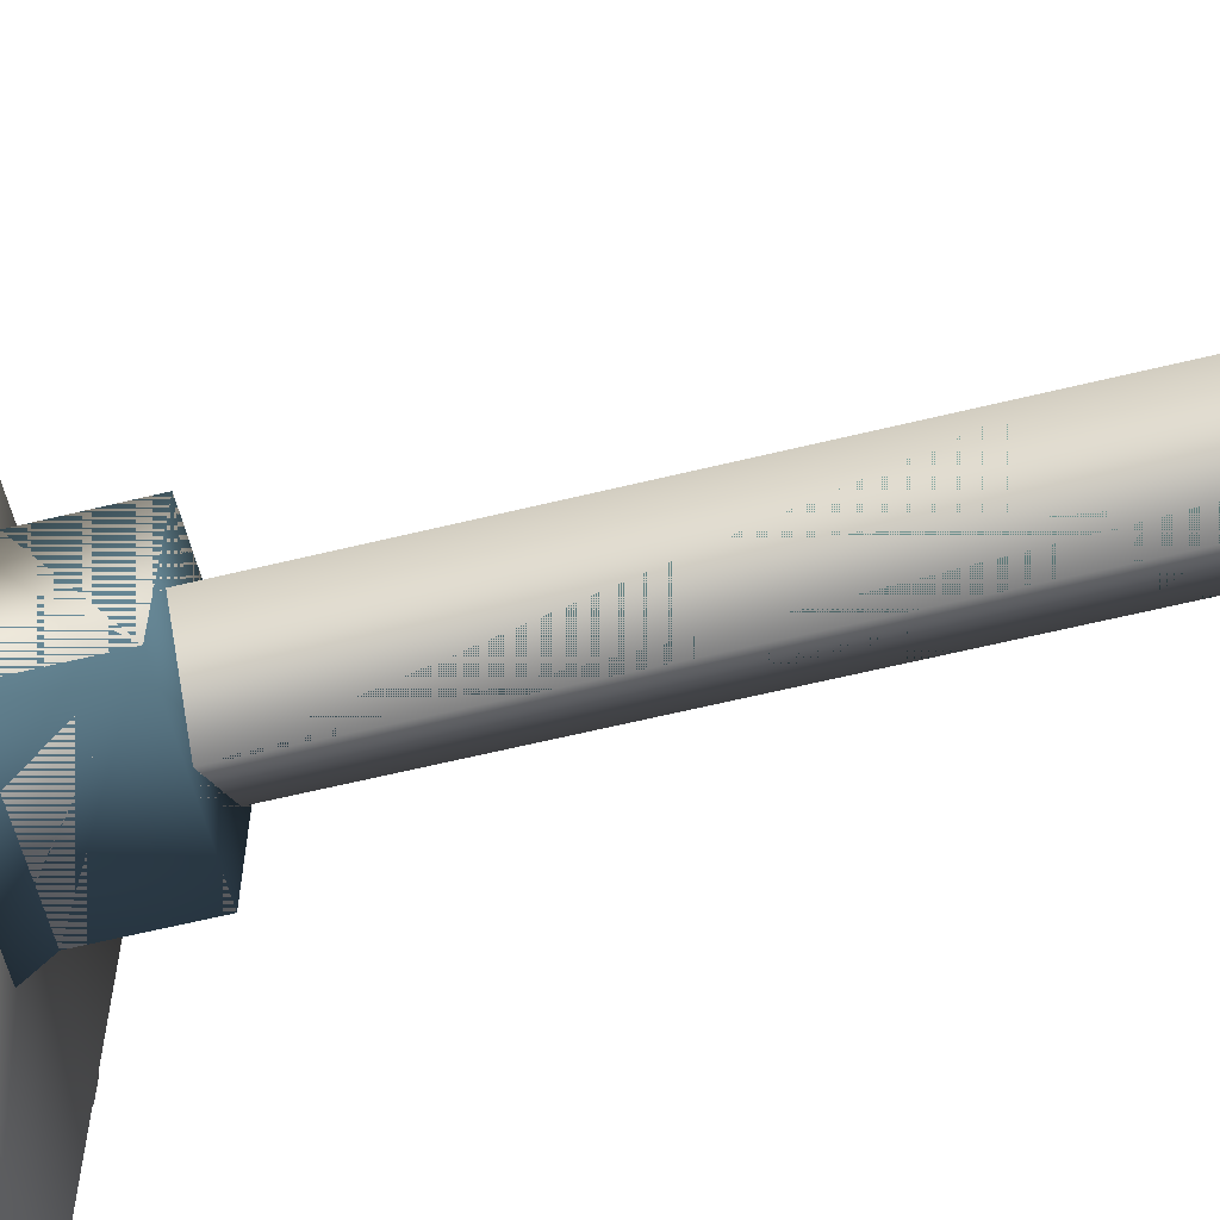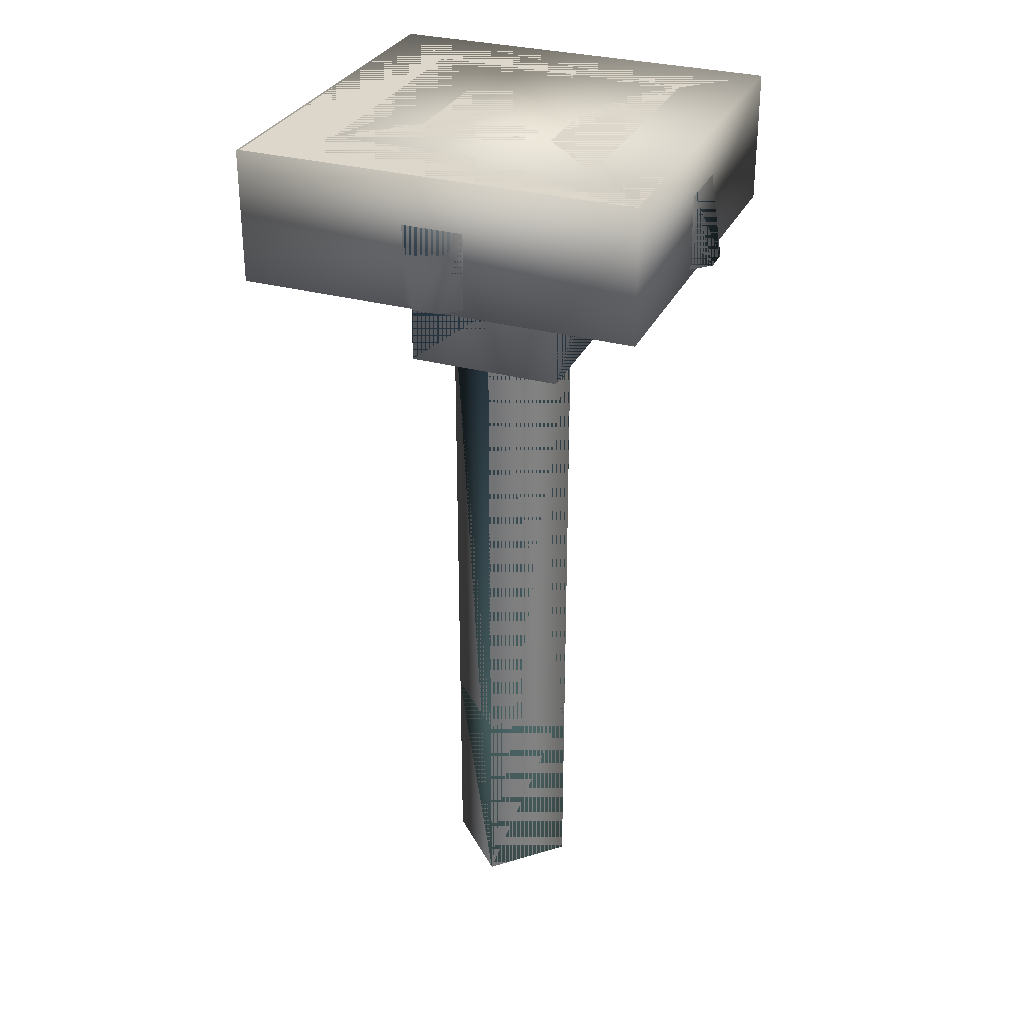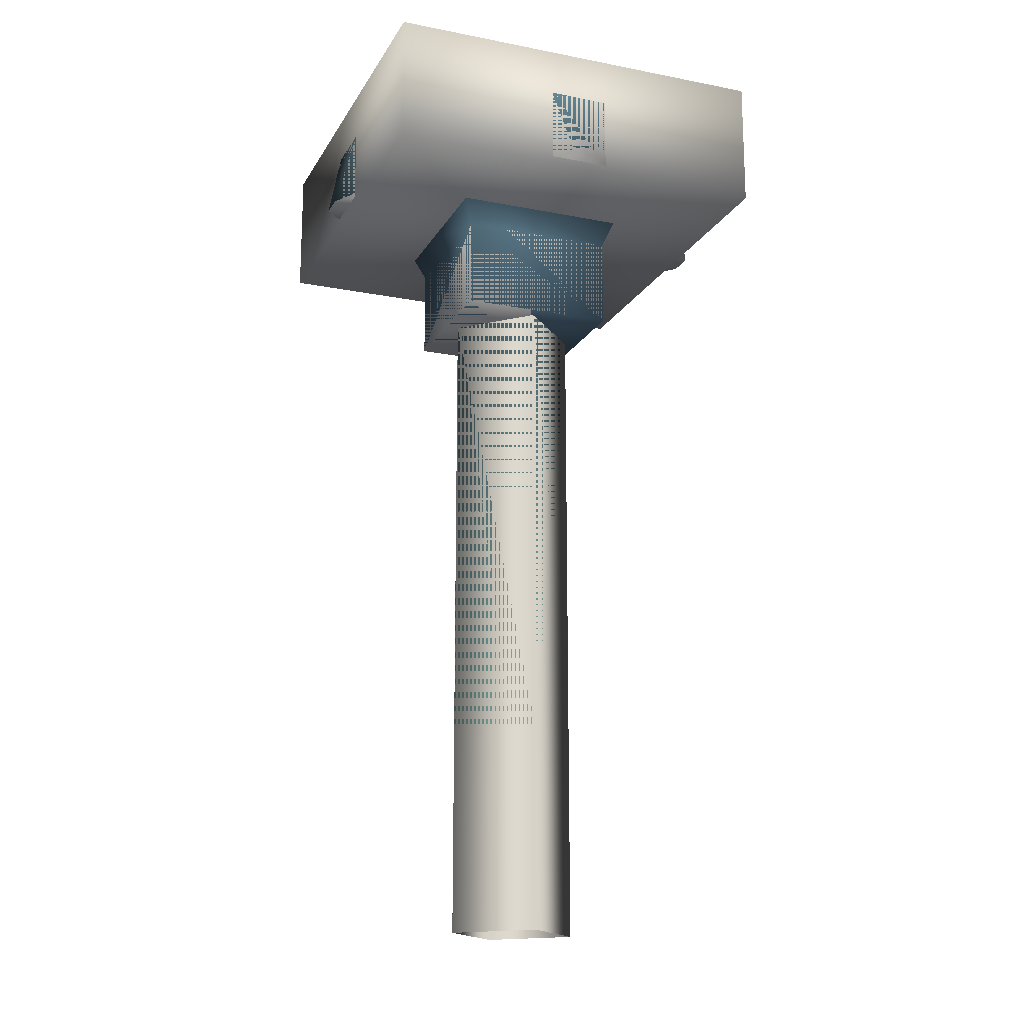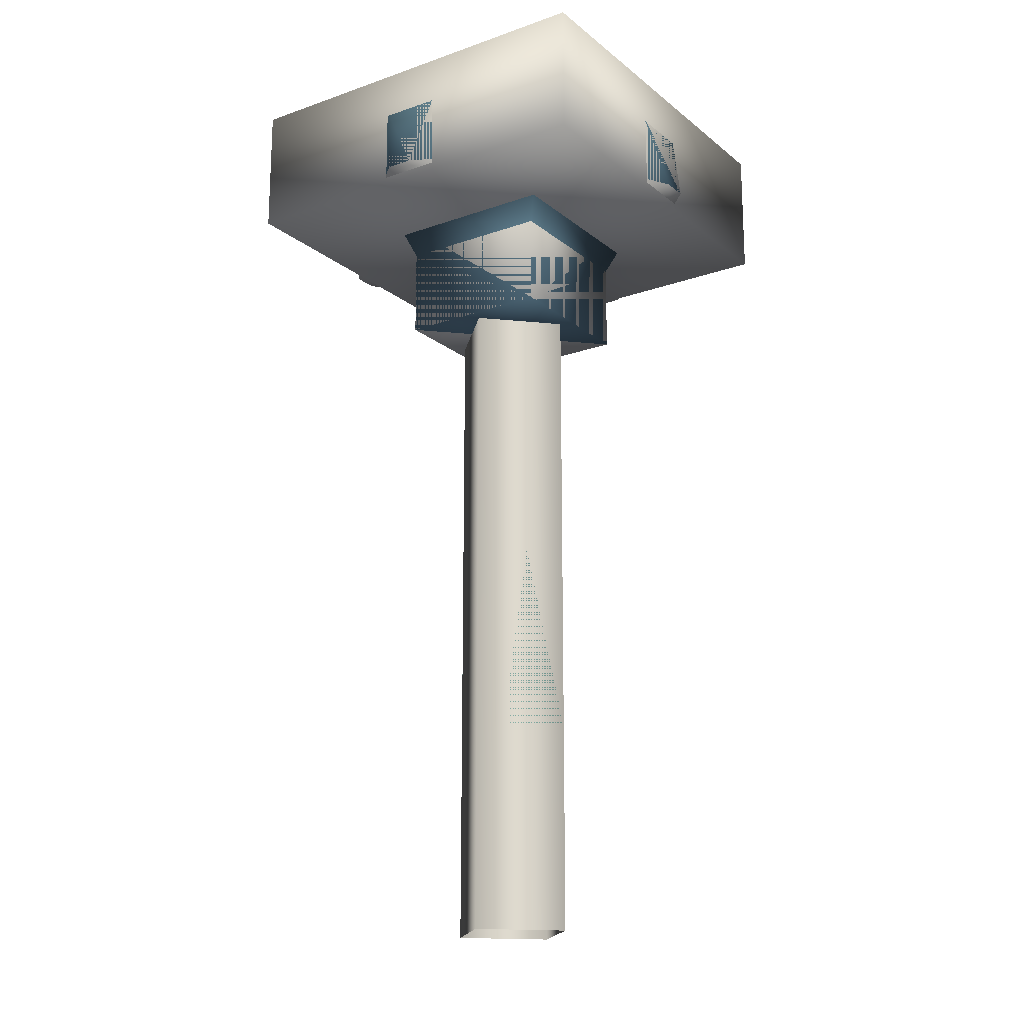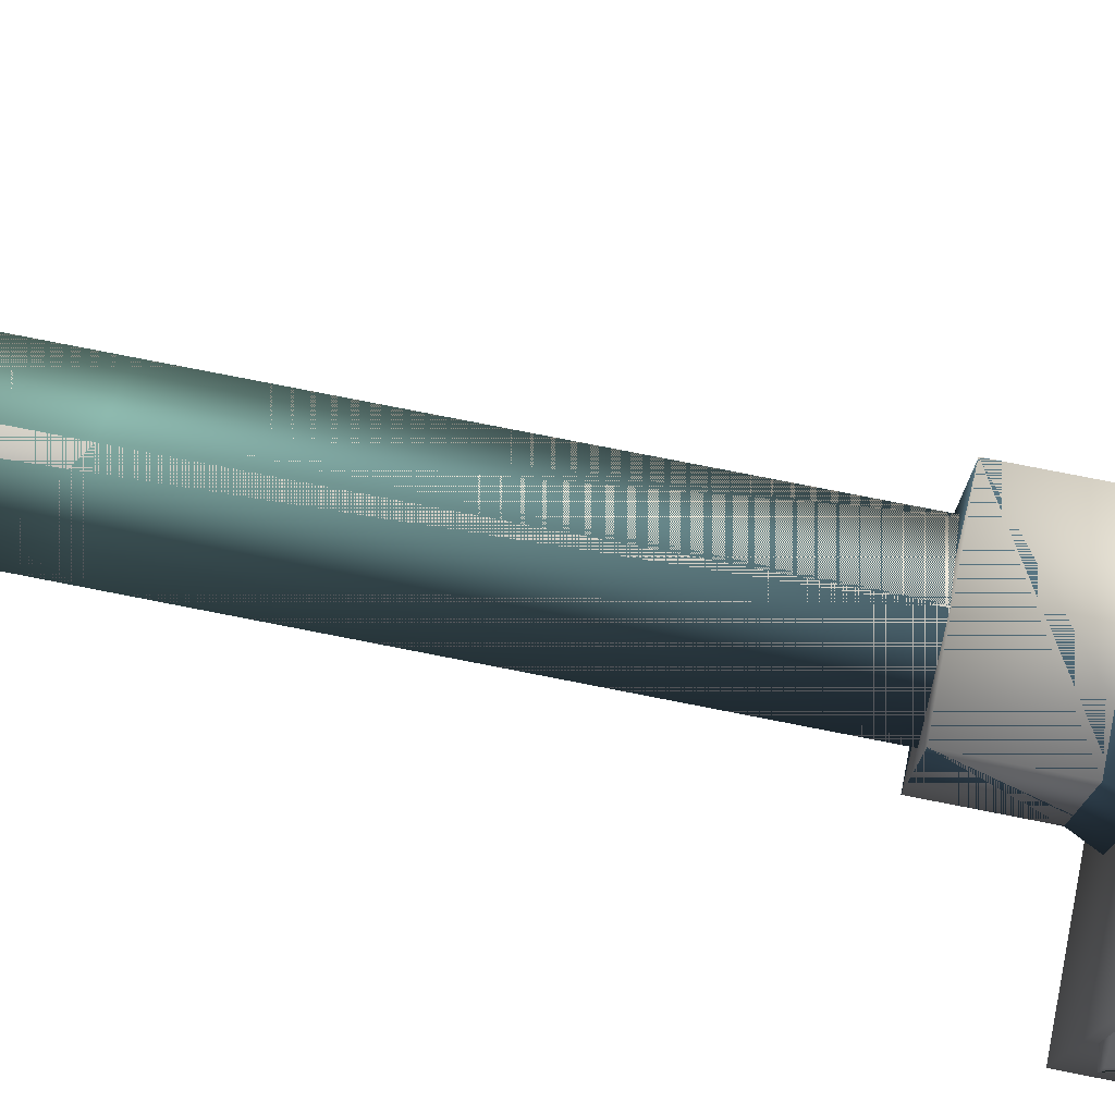
<metadata>
{"format":"obj","ext":"obj","renderer":"f3d","projection":"perspective","resolution":1024,"background":"white","views":[{"elev":-60.6,"azim":-75.9,"up":"+Z"},{"elev":30.6,"azim":21.7,"up":"+Y"},{"elev":-17.3,"azim":158.8,"up":"+Y"},{"elev":-18.1,"azim":-145.9,"up":"+Y"},{"elev":77.6,"azim":101.1,"up":"+Z"}]}
</metadata>
<code>
v 75 200 75 1 1 1
v 75 200 -75 1 1 1
v 50 200 50 1 1 1
v 50 200 -50 1 1 1
v -75 200 -75 1 1 1
v -75 200 75 1 1 1
v -50 200 50 1 1 1
v 25 200 25 1 1 1
v 25 200 -25 1 1 1
v -50 200 -50 1 1 1
v -25 200 -25 1 1 1
v -25 200 25 1 1 1
v 0 -70 25 0.6 0.8 0.8
v 0 105 25 0.349 0.4667 0.5412
v 25 -70 -2.2e-05 0.6 0.8 0.8
v 25 105 3.4e-05 0.349 0.4667 0.5412
v 3e-06 105 -25 0.349 0.4667 0.5412
v -25 105 3.4e-05 0.349 0.4667 0.5412
v -25 -70 -2.2e-05 0.6 0.8 0.8
v 1e-06 -70 -25 0.6 0.8 0.8
v -30 140 30 0.4471 0.6 0.702
v -30 140 -30 0.4471 0.6 0.702
v -36 155 -36 0.3294 0.4392 0.5137
v 36 155 -36 0.3294 0.4392 0.5137
v 36 155 36 0.3294 0.4392 0.5137
v -36 155 36 0.3294 0.4392 0.5137
v 12.5 185 75 1 1 1
v -12.5 185 75 0.4471 0.6 0.702
v -15 155 72.5 0.4471 0.6 0.702
v -5 152.5 82.5 0.4471 0.6 0.702
v 5 152.5 82.5 0.4471 0.6 0.702
v 72.5 190 -15 0.4471 0.6 0.702
v 75 185 -12.5 0.4471 0.6 0.702
v 72.5 170 15 1 1 1
v 75 185 12.5 0.4471 0.6 0.702
v -82.5 152.5 5 0.4471 0.6 0.6941
v -75 185 12.5 0.4471 0.6 0.6941
v -72.5 155 15 0.4471 0.6 0.6941
v -12.5 185 -75 0.4471 0.6 0.6941
v -75 185 -12.5 0.4471 0.6 0.6941
v -72.5 155 -15 0.4471 0.6 0.6941
v -72.5 190 -15 0.4471 0.6 0.6941
v 15 190 -72.5 0.4471 0.6 0.6941
v 12.5 185 -75 0.4471 0.6 0.6941
v -5 152.5 -82.5 0.4471 0.6 0.6941
v -72.5 190 15 0.4471 0.6 0.6941
v 82.5 152.5 -5 0.3137 0.4039 0.4118
v 82.5 152.5 5 0.3137 0.4039 0.4118
v -30 105 -30 0.4471 0.6 0.702
v -30 105 30 0.4471 0.6 0.702
v 30 140 30 0.4471 0.6 0.702
v 30 105 30 0.4471 0.6 0.702
v 30 140 -30 0.4471 0.6 0.702
v 30 105 -30 0.4471 0.6 0.702
v -15 190 72.5 0.4471 0.6 0.702
v -75 200 -75 0.4471 0.6 0.6941
v 72.5 190 -72.5 0.4471 0.6 0.6941
v 72.5 190 15 0.4471 0.6 0.702
v 75 200 -75 0.4471 0.6 0.6941
v -75 200 75 0.4471 0.6 0.6941
v -72.5 190 72.5 0.4471 0.6 0.6941
v 75 200 75 0.4471 0.6 0.702
v 15 155 72.5 1 1 1
v 72.5 155 15 1 1 1
v -82.5 152.5 -5 0.4471 0.6 0.6941
v -15 155 -72.5 0.4471 0.6 0.6941
v 5 152.5 -82.5 0.4471 0.6 0.6941
v -72.5 155 72.5 1 1 1
v -72.5 155 -72.5 0.4471 0.6 0.6941
v 72.5 155 72.5 1 1 1
v -72.5 170 72.5 1 1 1
v 72.5 155 -15 0.4471 0.6 0.702
v 72.5 155 -21.78 1 1 1
v -15 190 -72.5 0.4471 0.6 0.6941
v 72.5 170 -20.88 0.4471 0.6 0.702
v 72.5 170 -72.5 0.4471 0.6 0.6941
v 72.5 155 -72.5 0.4471 0.6 0.6941
v 15 170 72.5 0.4471 0.6 0.702
v 15 190 72.5 0.4471 0.6 0.702
v -21.52 155 72.5 1 1 1
v 72.5 170 72.5 1 1 1
v 72.5 190 72.5 0.4471 0.6 0.702
v 15 155 -72.5 0.4471 0.6 0.6941
v -72.5 190 -72.5 0.4471 0.6 0.6941
v -20.12 170 72.5 1 1 1
v -1e-06 -70 25 0.6 0.8 0.8
v -1e-06 -150 25 0.4745 0.6 0.6
v 25 -70 -2.3e-05 0.6 0.8 0.8
v 25 -150 -4.9e-05 0.4745 0.6 0.6
v 0 -70 -25 0.6 0.8 0.8
v -1e-06 -150 -25 0.4745 0.6 0.6
v -25 -150 -4.8e-05 0.4745 0.6 0.6
v -25 115.6 1.6e-05 1 1 1
v -30 152.2 30 1 1 1
v -30 152.2 -30 1 1 1
v -30 105 -30 1 1 1
v -30 105 30 1 1 1
v 30 152.2 30 1 1 1
v 30 105 30 1 1 1
v 30 152.2 -30 1 1 1
v 30 105 -30 1 1 1
v -1e-06 115.6 25 1 1 1
v -1e-06 -150 25 1 1 1
v 25 115.6 1.5e-05 1 1 1
v 25 -150 -9.7e-05 1 1 1
v 0 115.6 -25 1 1 1
v -1e-06 -150 -25 1 1 1
v -25 -150 -9.6e-05 1 1 1
v 12.5 185 75 1 1 1
v -12.5 185 75 1 1 1
v -15 152.5 72.5 1 1 1
v -5 152.5 82.5 1 1 1
v 5 152.5 82.5 1 1 1
v 75 185 -12.5 1 1 1
v 72.5 170 15 1 1 1
v 75 185 12.5 1 1 1
v -82.5 152.5 5 1 1 1
v -75 185 12.5 1 1 1
v -72.5 152.5 15 1 1 1
v -12.5 185 -75 1 1 1
v -75 185 -12.5 1 1 1
v -72.5 152.5 -15 1 1 1
v 12.5 185 -75 1 1 1
v -5 152.5 -82.5 1 1 1
v 82.5 152.5 -5 1 1 1
v 82.5 152.5 5 1 1 1
v 15 152.5 72.5 1 1 1
v 72.5 152.5 15 1 1 1
v -82.5 152.5 -5 1 1 1
v -15 152.5 -72.5 1 1 1
v 5 152.5 -82.5 1 1 1
v 72.5 152.5 -15 1 1 1
v 15 170 72.5 1 1 1
v 15 152.5 -72.5 1 1 1
v 75.85 200 75.85 1 1 1
v 75.85 200 -75.85 1 1 1
v -75.85 200 -75.85 1 1 1
v -75.85 200 75.85 1 1 1
v 75.85 149.6 75.85 1 1 1
v 75.85 149.6 -75.85 1 1 1
v -75.85 149.6 -75.85 1 1 1
v -75.85 149.6 75.85 1 1 1
f 29 63 30
f 63 31 30
f 64 72 48
f 72 47 48
f 41 38 65
f 36 65 38
f 83 66 67
f 45 67 66
f 68 69 70
f 69 77 70
f 26 23 21
f 22 21 23
f 23 24 22
f 24 53 22
f 24 25 53
f 51 53 25
f 25 26 51
f 21 51 26
f 31 27 30
f 28 29 30
f 63 78 31
f 78 79 27
f 33 72 32
f 34 48 35
f 58 34 35
f 37 36 38
f 39 66 74
f 40 42 41
f 44 83 67
f 44 43 83
f 39 45 66
f 40 41 65
f 37 38 46
f 28 55 29
f 31 78 27
f 34 64 48
f 33 47 72
f 48 47 35
f 79 55 27
f 27 55 28
f 35 47 33
f 32 58 33
f 33 58 35
f 37 40 36
f 36 40 65
f 39 44 45
f 45 44 67
f 46 42 37
f 40 37 42
f 74 43 39
f 39 43 44
f 30 27 28
f 6 1 7
f 1 3 7
f 1 2 3
f 2 4 3
f 2 5 4
f 5 10 4
f 5 6 10
f 6 7 10
f 38 68 71
f 63 70 78
f 70 81 78
f 75 72 73
f 66 84 74
f 75 73 76
f 73 77 76
f 78 81 79
f 81 82 79
f 55 61 85
f 71 85 61
f 55 85 29
f 80 29 85
f 81 34 82
f 34 58 82
f 70 64 81
f 64 34 81
f 83 43 76
f 43 57 76
f 84 41 42
f 83 76 77
f 69 84 66
f 69 41 84
f 38 71 46
f 71 61 46
f 85 71 80
f 68 80 71
f 32 75 57
f 75 76 57
f 75 32 72
f 3 4 8
f 9 8 4
f 4 10 9
f 11 9 10
f 10 7 11
f 12 11 7
f 3 8 7
f 8 12 7
f 11 12 9
f 12 8 9
f 61 55 60
f 56 59 84
f 84 59 74
f 74 59 43
f 59 57 43
f 62 58 59
f 58 32 59
f 60 56 61
f 61 56 46
f 46 56 42
f 84 42 56
f 60 55 62
f 55 79 62
f 62 79 82
f 82 58 62
f 59 32 57
f 49 54 50
f 54 52 50
f 22 53 49
f 53 54 49
f 22 49 21
f 49 50 21
f 21 50 51
f 50 52 51
f 51 52 53
f 52 54 53
f 19 13 18
f 13 14 18
f 13 15 14
f 15 16 14
f 15 20 16
f 20 17 16
f 18 17 19
f 17 20 19
f 86 19 87
f 19 92 87
f 86 87 88
f 87 89 88
f 89 91 88
f 91 90 88
f 90 91 19
f 91 92 19
f 137 138 136
f 138 135 136
f 135 140 136
f 138 139 135
f 138 141 142
f 136 141 137
f 141 139 142
f 135 139 140
f 138 142 139
f 138 137 141
f 136 140 141
f 141 140 139
f 113 109 112
f 110 111 112
f 127 133 113
f 115 126 116
f 118 117 119
f 123 134 131
f 120 124 130
f 121 122 129
f 113 133 109
f 115 128 126
f 114 125 132
f 126 125 116
f 116 125 114
f 118 121 117
f 117 121 129
f 120 123 124
f 124 123 131
f 112 109 110
f 127 112 111
f 119 129 122
f 131 130 124
f 132 126 128
f 127 113 112
f 119 117 129
f 131 134 130
f 132 125 126
f 96 101 97
f 101 99 97
f 95 100 96
f 100 101 96
f 95 96 94
f 96 97 94
f 94 97 98
f 97 99 98
f 98 99 100
f 99 101 100
f 102 93 103
f 93 108 103
f 102 103 104
f 103 105 104
f 105 107 104
f 107 106 104
f 106 107 93
f 107 108 93

</code>
